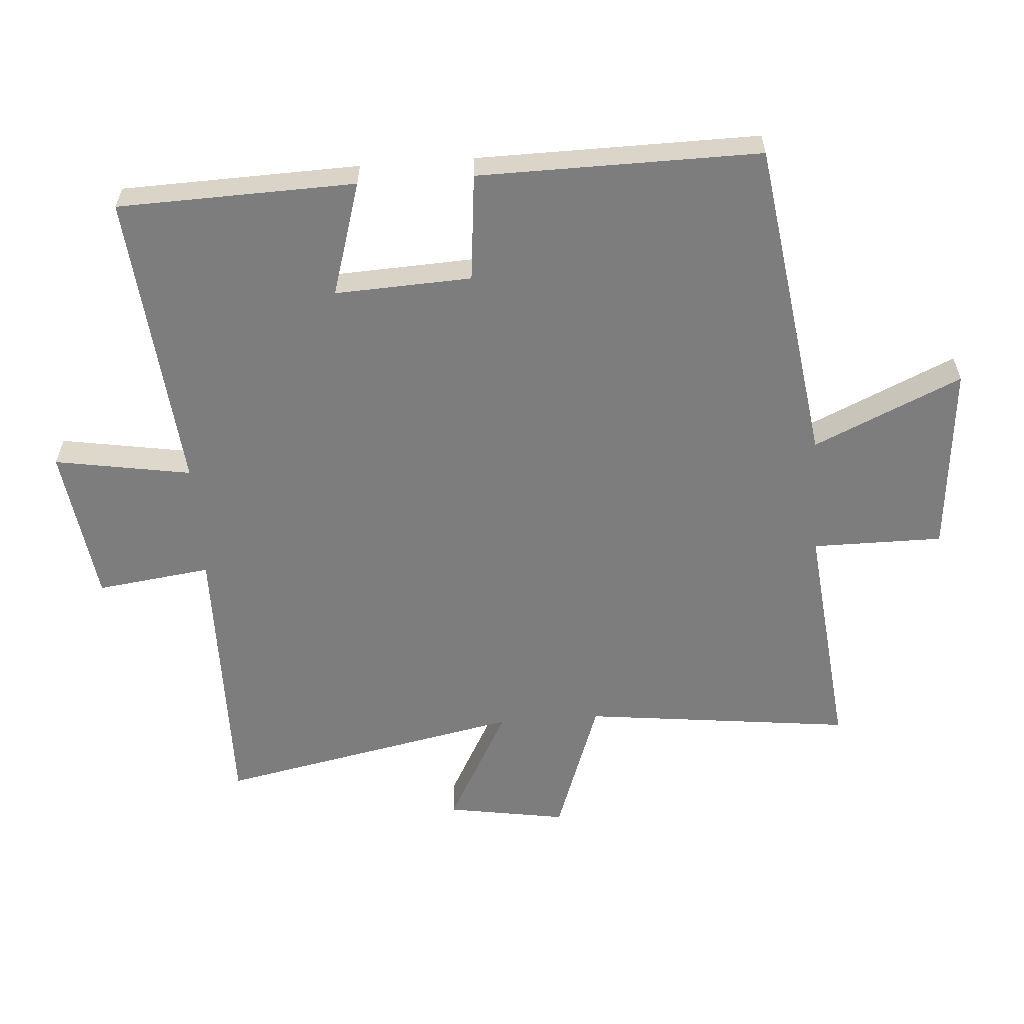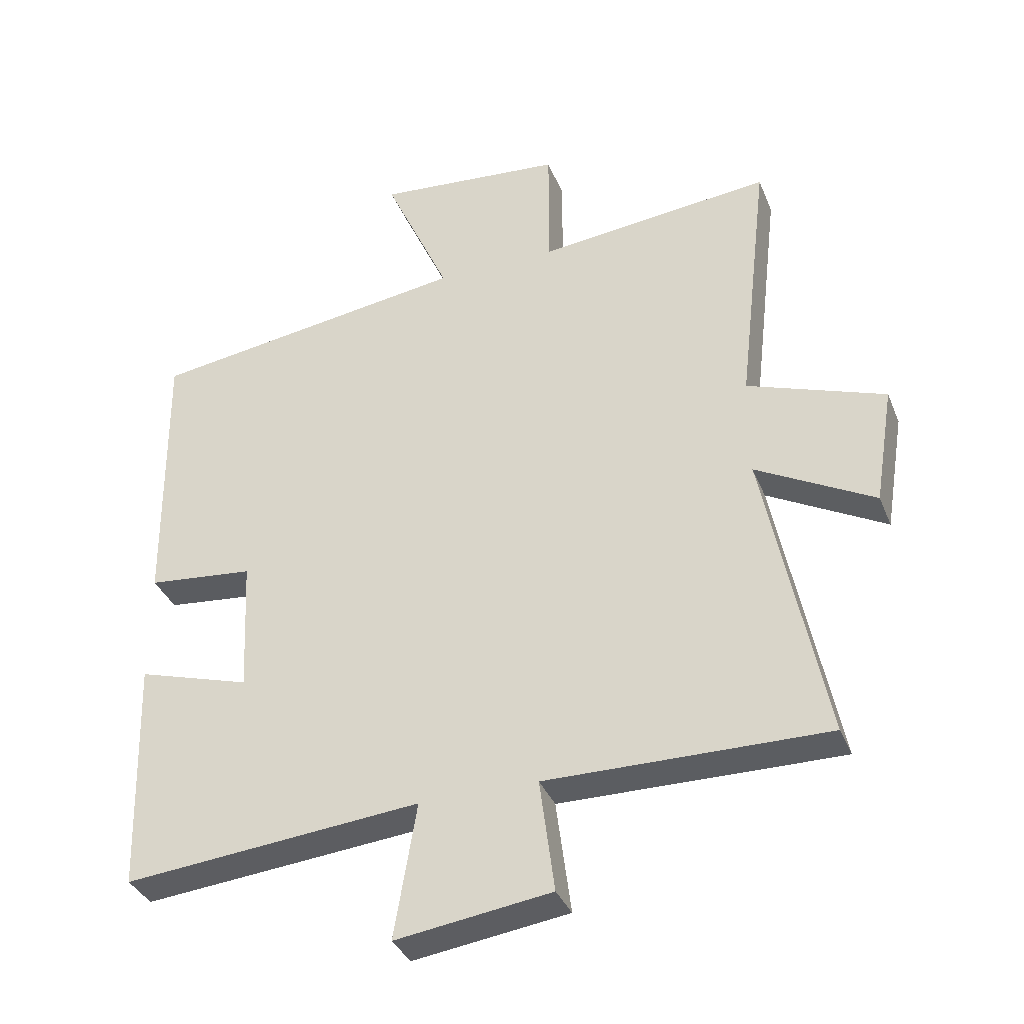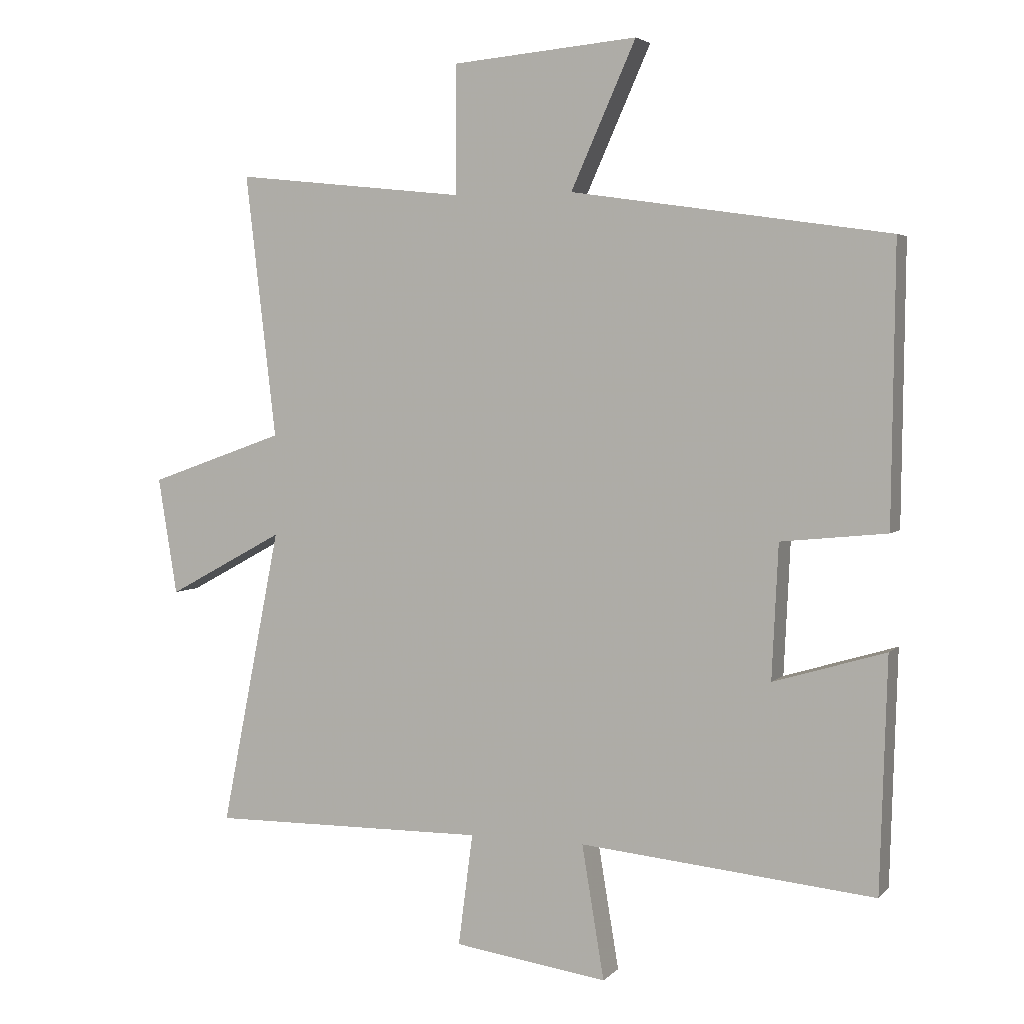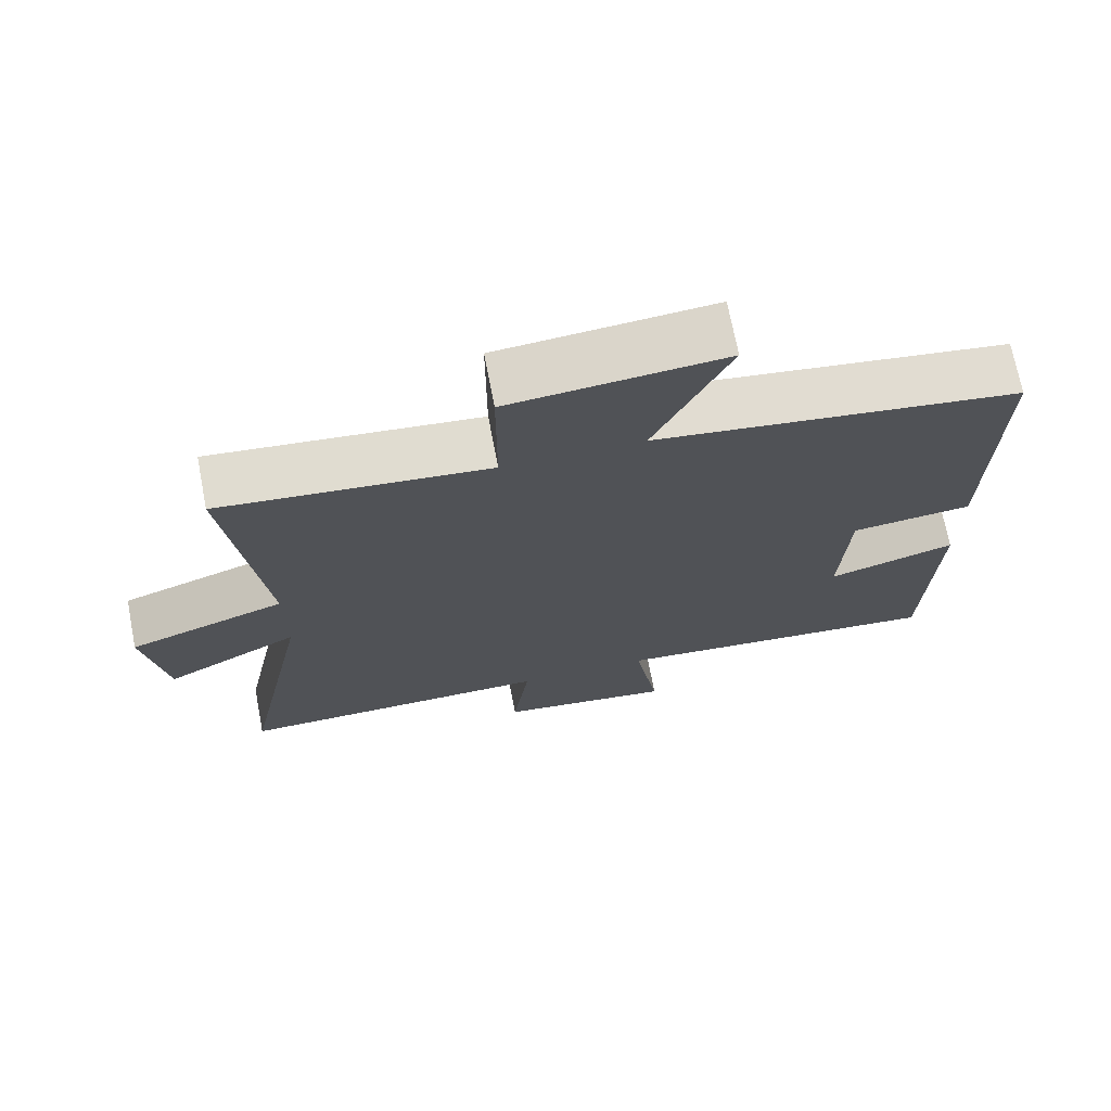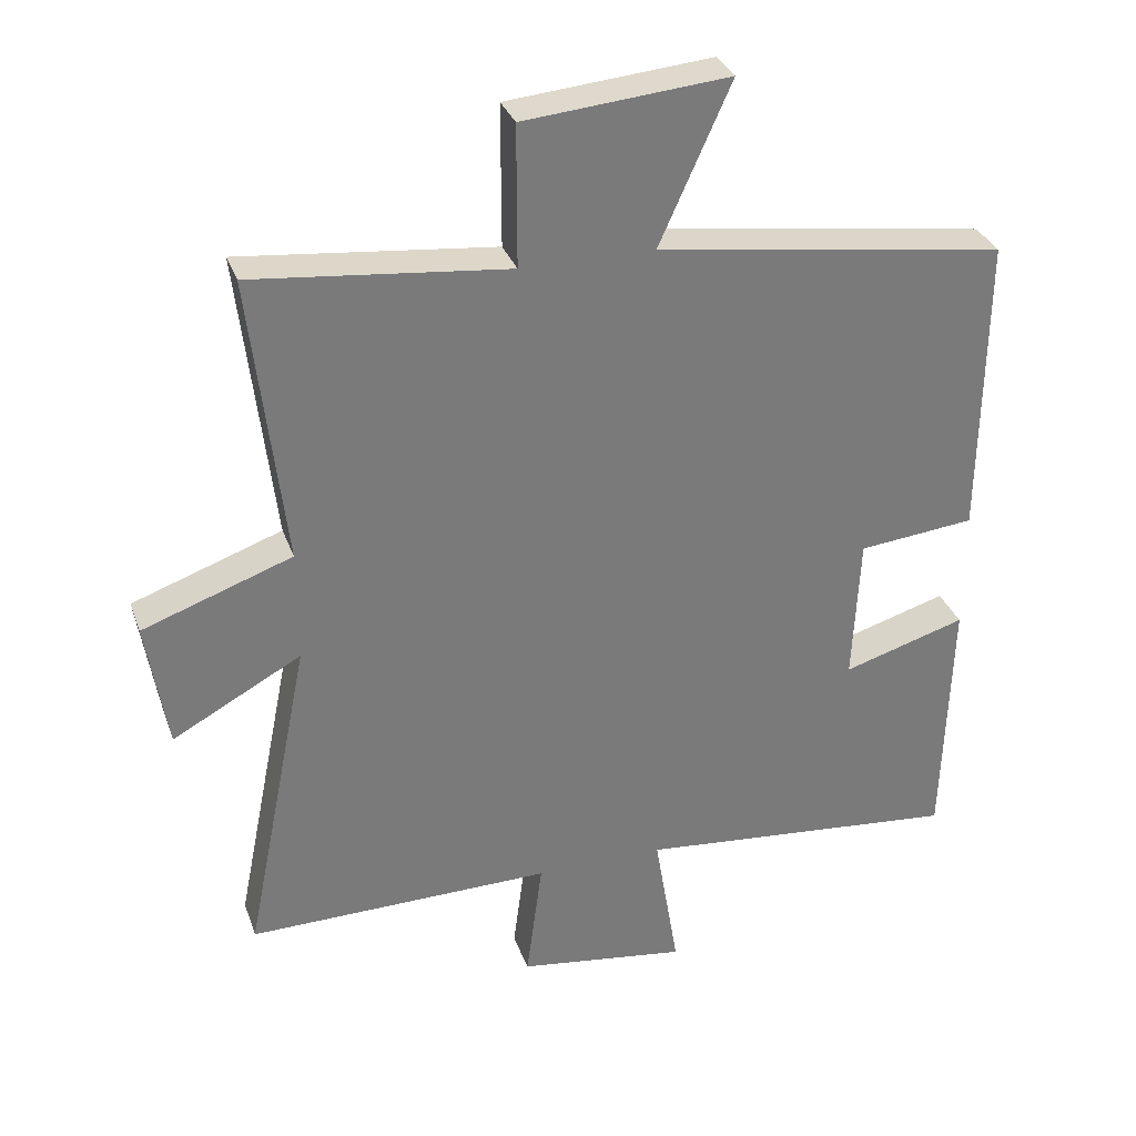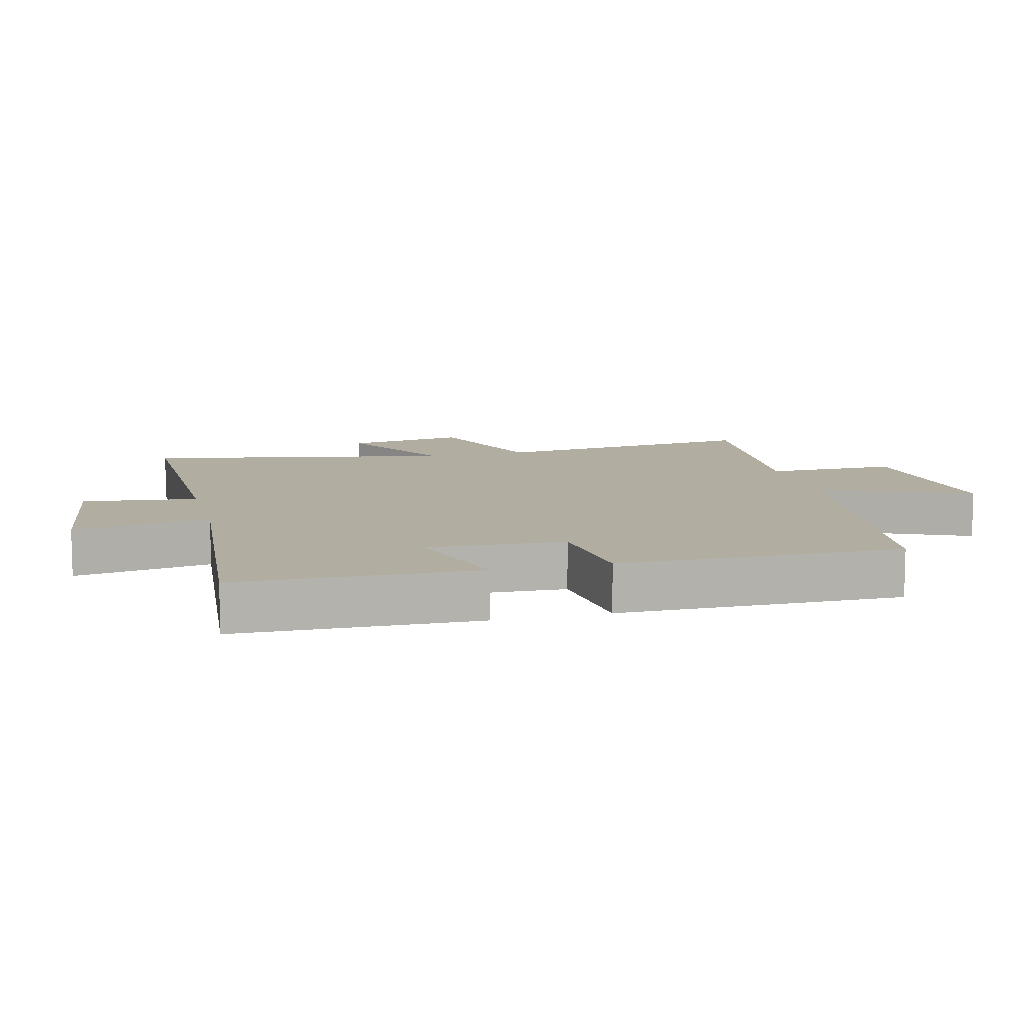
<metadata>
{"format":"obj","ext":"obj","renderer":"f3d","projection":"perspective","resolution":1024,"background":"white","views":[{"elev":-59.2,"azim":-85.9,"up":"+Y"},{"elev":-35.9,"azim":20.3,"up":"+Z"},{"elev":4.0,"azim":-158.5,"up":"+Z"},{"elev":71.4,"azim":169.1,"up":"+Z"},{"elev":32.1,"azim":162.1,"up":"+Z"},{"elev":10.3,"azim":-104.5,"up":"+Y"}]}
</metadata>
<code>
v -0.489 0.07 -0.544
v -0.5 0.07 -0.179
v -0.324 0.07 -0.232
v -0.334 0.07 -0.022
v -0.5 0.07 -0.005
v -0.505 0.07 0.428
v -0.006 0.07 0.5
v -0.108 0.07 0.727
v 0.184 0.07 0.701
v 0.184 0.07 0.5
v 0.548 0.07 0.538
v 0.5 0.07 0.124
v 0.714 0.07 0.048
v 0.684 0.07 -0.136
v 0.5 0.07 -0.036
v 0.594 0.07 -0.505
v 0.158 0.07 -0.5
v 0.181 0.07 -0.676
v -0.061 0.07 -0.71
v -0.026 0.07 -0.5
v -0.489 0 -0.544
v -0.5 0 -0.179
v -0.324 0 -0.232
v -0.334 0 -0.022
v -0.5 0 -0.005
v -0.505 0 0.428
v -0.006 0 0.5
v -0.108 0 0.727
v 0.184 0 0.701
v 0.184 0 0.5
v 0.548 0 0.538
v 0.5 0 0.124
v 0.714 0 0.048
v 0.684 0 -0.136
v 0.5 0 -0.036
v 0.594 0 -0.505
v 0.158 0 -0.5
v 0.181 0 -0.676
v -0.061 0 -0.71
v -0.026 0 -0.5
f 17 18 19 20
f 15 16 17
f 15 17 20
f 12 13 14 15
f 12 15 20 1
f 10 11 12 1
f 7 8 9 10
f 4 5 6 7
f 3 4 7 10
f 1 2 3
f 1 3 10
f 40 39 38 37
f 37 36 35
f 40 37 35
f 35 34 33 32
f 21 40 35 32
f 21 32 31 30
f 30 29 28 27
f 27 26 25 24
f 30 27 24 23
f 23 22 21
f 30 23 21
f 1 21 22 2
f 2 22 23 3
f 3 23 24 4
f 4 24 25 5
f 5 25 26 6
f 6 26 27 7
f 7 27 28 8
f 8 28 29 9
f 9 29 30 10
f 10 30 31 11
f 11 31 32 12
f 12 32 33 13
f 13 33 34 14
f 14 34 35 15
f 15 35 36 16
f 16 36 37 17
f 17 37 38 18
f 18 38 39 19
f 19 39 40 20
f 20 40 21 1

</code>
